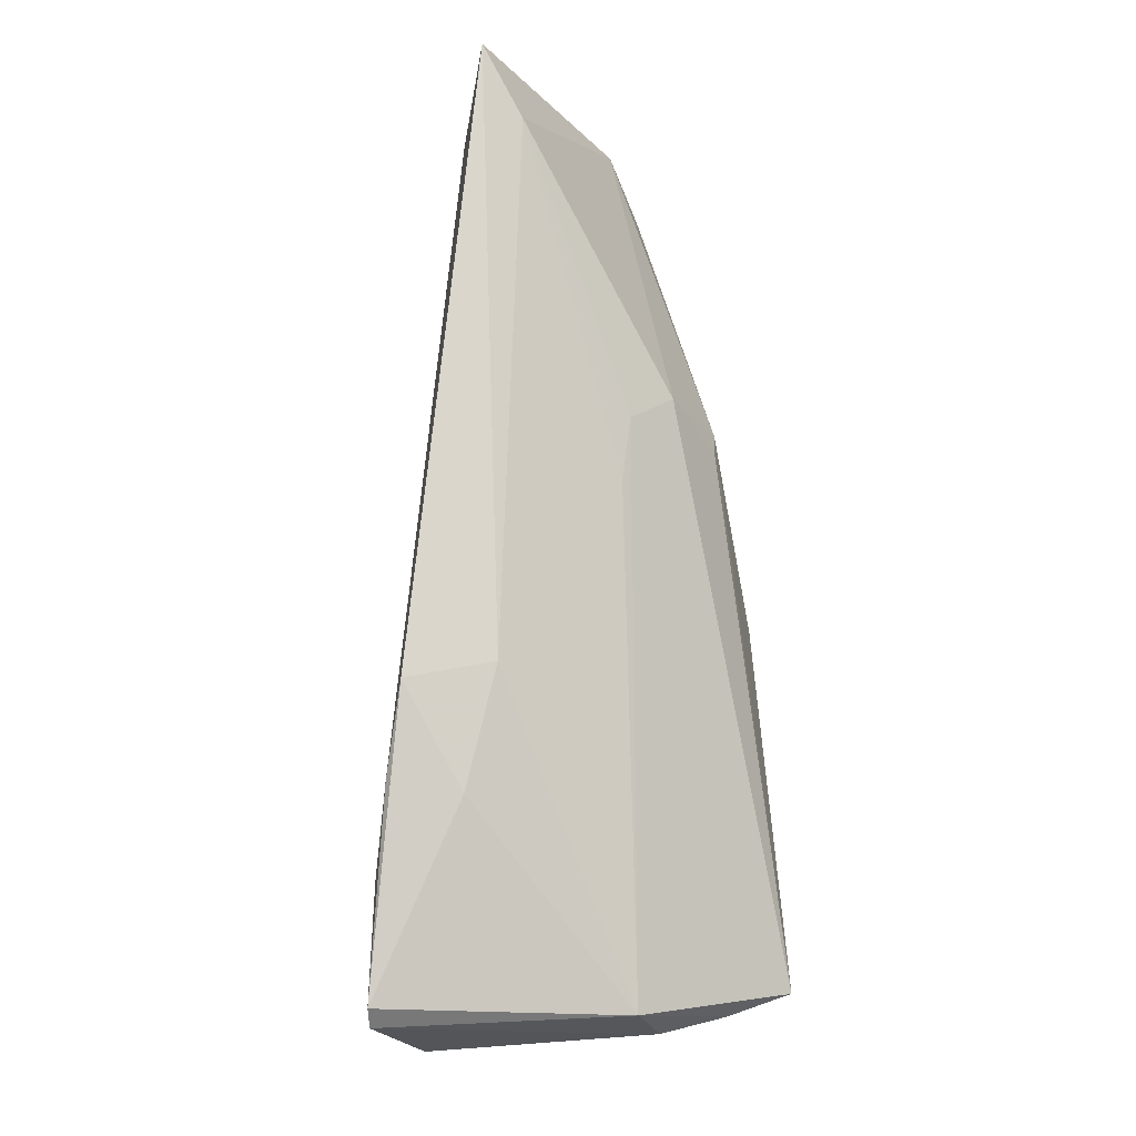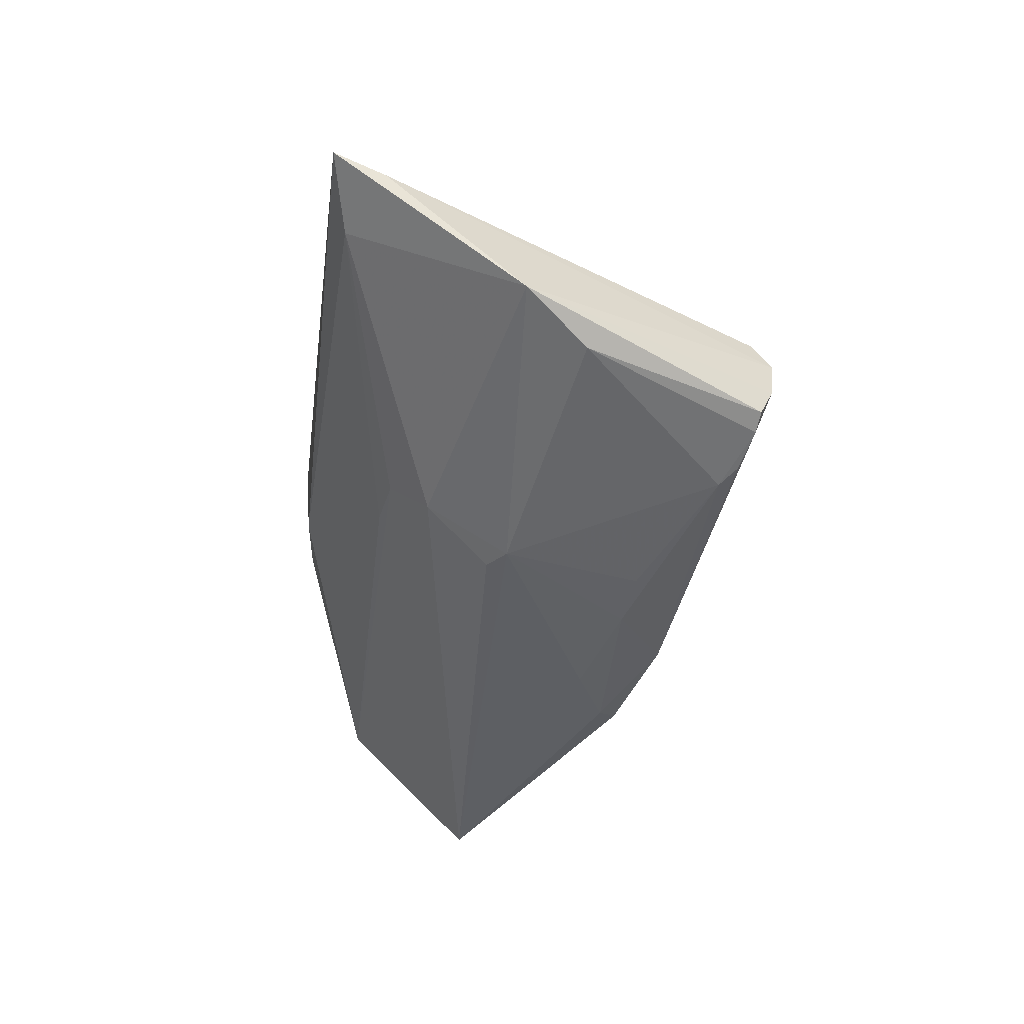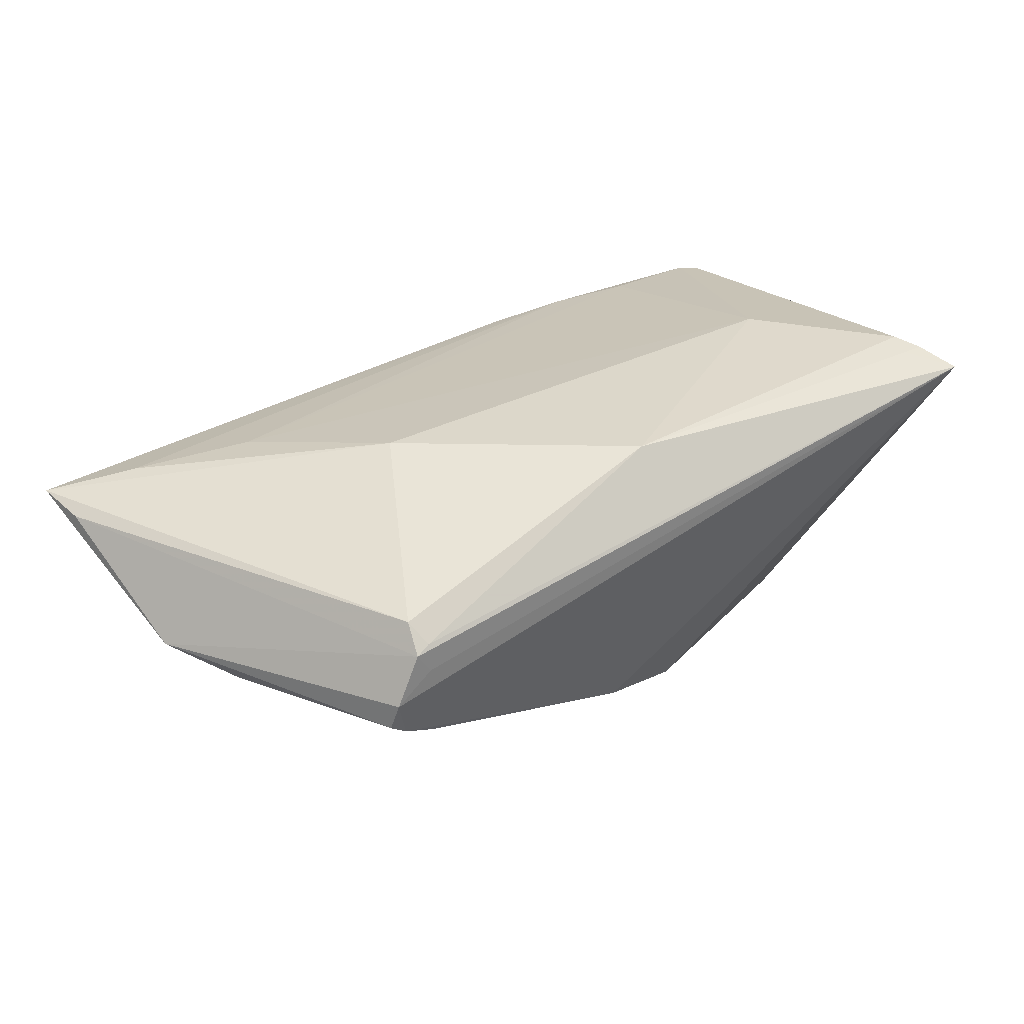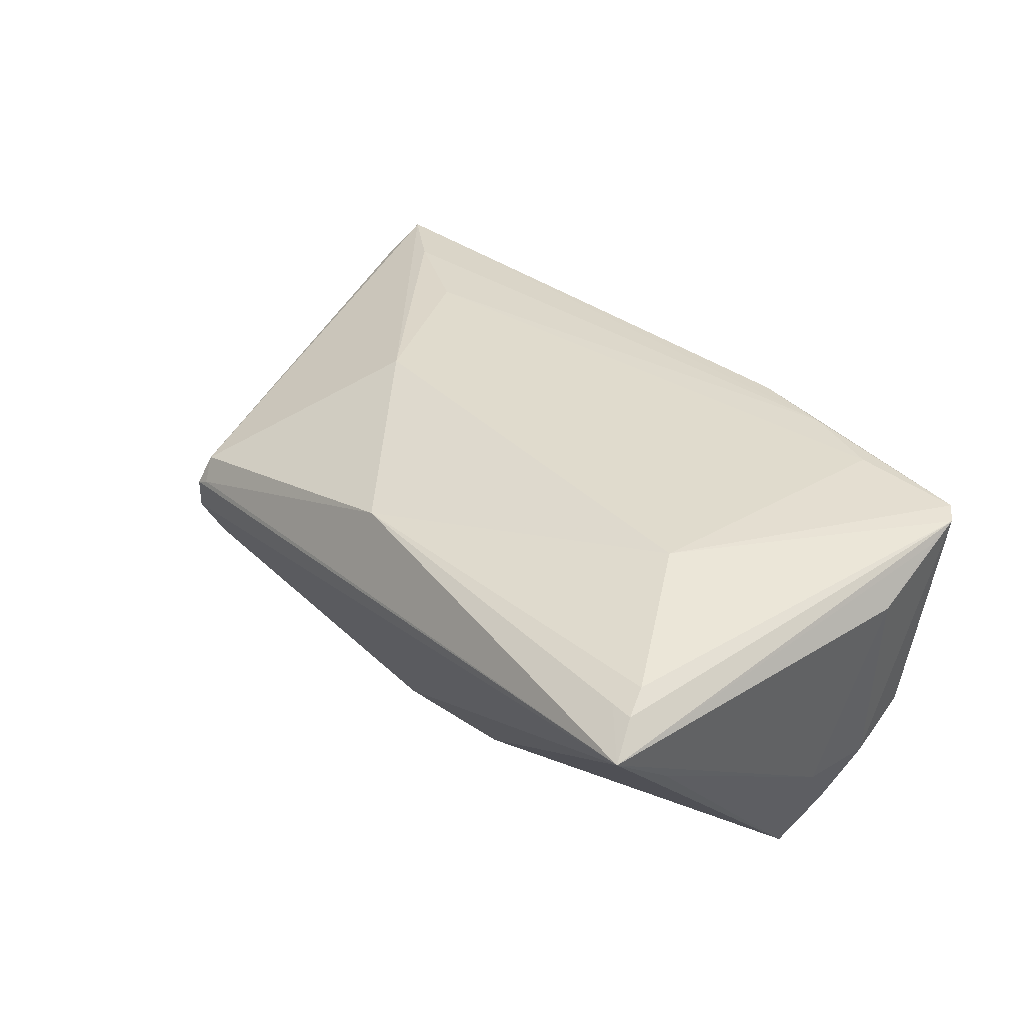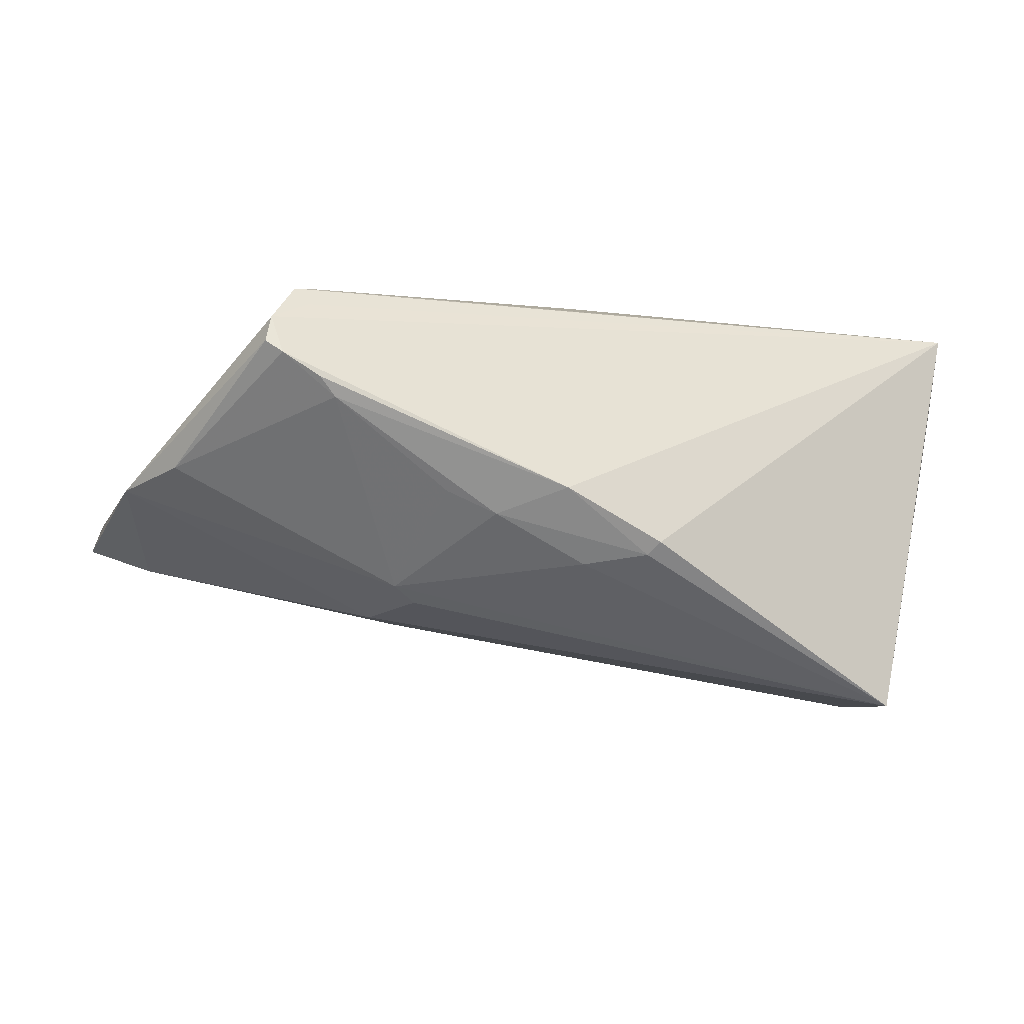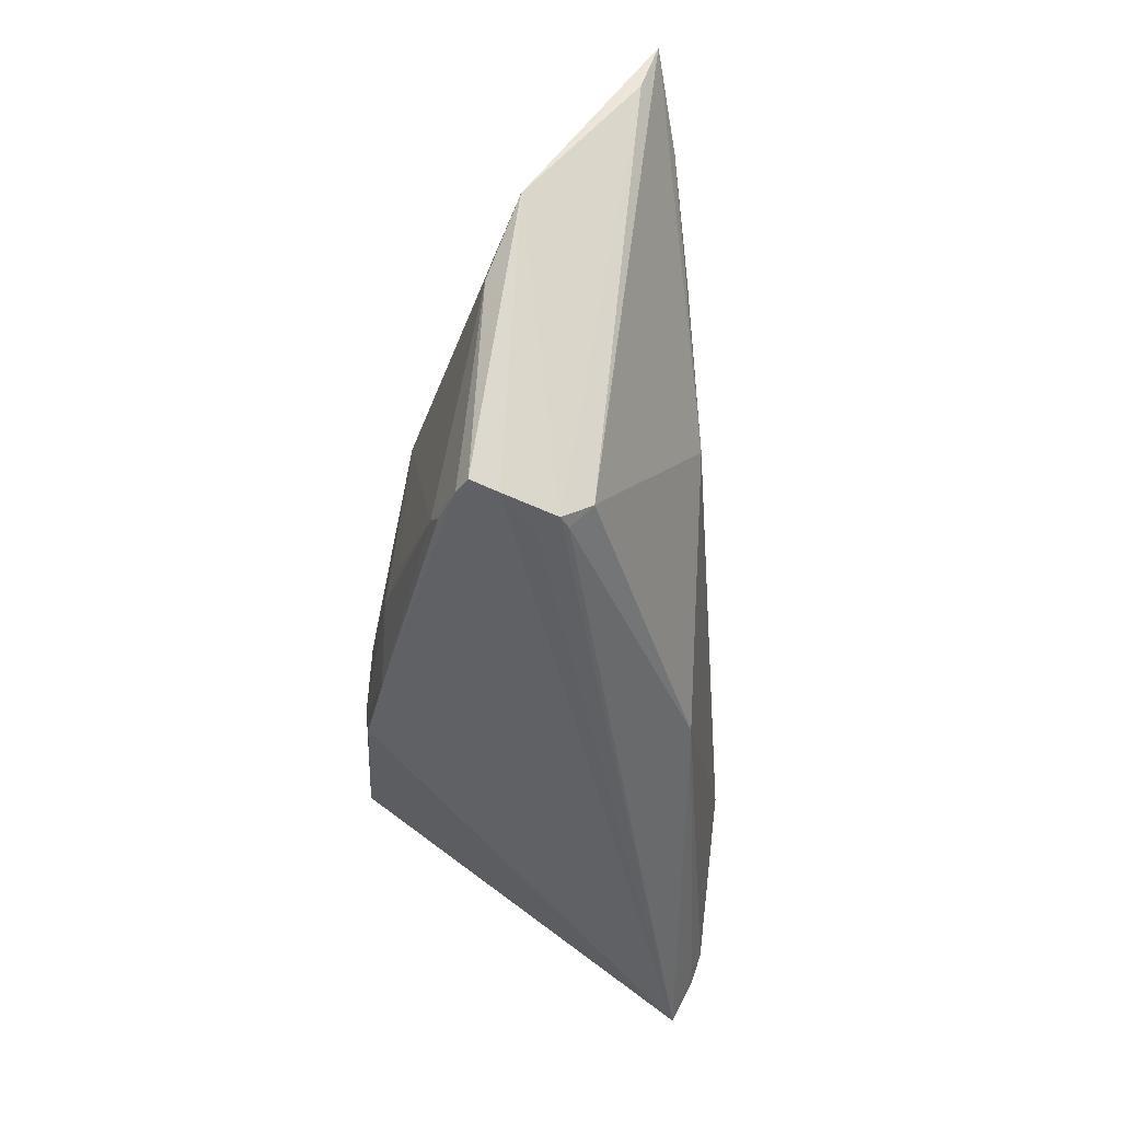
<metadata>
{"format":"obj","ext":"obj","renderer":"f3d","projection":"perspective","resolution":1024,"background":"white","views":[{"elev":76.8,"azim":87.4,"up":"+Y"},{"elev":-37.9,"azim":-95.0,"up":"+Z"},{"elev":19.4,"azim":-36.0,"up":"+Z"},{"elev":42.0,"azim":51.5,"up":"+Z"},{"elev":-54.3,"azim":-13.0,"up":"+Z"},{"elev":-45.5,"azim":-93.8,"up":"+Y"}]}
</metadata>
<code>
v 0.05432 0.01078 0.01759
v 0.05015 -0.02413 0.01999
v 0.002327 -0.0236 0.01471
v -0.02647 -0.0221 -0.015
v 0.002496 -0.01894 -0.0199
v 0.01583 0.02737 0.007899
v -0.03572 -0.02571 -0.01139
v -0.0497 0.002727 -0.007349
v -0.0532 0.01876 0.005106
v -0.01295 0.01632 -0.007516
v 0.05364 0.0115 -0.00728
v -0.03184 -0.02787 -0.001242
v 0.0518 0.01899 -0.004865
v 0.02925 0.02698 0.01184
v -0.03348 -0.02535 -0.01259
v -0.04392 -0.004583 -0.0106
v 0.03585 -0.005887 0.02229
v 0.01491 -0.01485 -0.02165
v -0.02867 -0.02401 -0.01416
v 0.04984 0.003397 -0.02229
v -0.004999 -0.01328 -0.01992
v 0.05248 0.01887 0.02117
v 0.04838 -0.02108 0.02104
v -0.005426 0.01749 -0.006191
v -0.01629 0.01173 -0.01262
v -0.0315 -0.0277 -0.004603
v 0.05006 0.02504 0.02229
v -0.04601 0.02308 0.002922
v -0.01169 0.004165 -0.01755
v 0.03733 0.02399 0.02128
v 0.01378 -0.01286 -0.02198
v 0.05195 0.02305 0.02229
v -0.01456 0.001921 -0.01783
v 0.02756 0.02649 0.01978
v -0.03328 -0.02594 0.001165
v 0.006748 -0.009375 -0.02147
v 0.01727 0.02811 0.01782
v -0.04468 0.01903 0.009622
v -0.03155 0.01335 0.01219
v 0.05349 0.003395 -0.006839
v -0.0113 -0.01427 -0.01853
v 0.04732 -0.0241 0.0197
v 0.05274 -0.0208 0.01059
v 0.05279 -0.02811 0.01769
v -0.03348 -0.02811 -0.002247
v -0.03554 -0.02722 -0.008252
v -0.02083 -0.003144 0.0142
v -0.05432 0.02476 0.007059
v 0.05208 0.007244 -0.01476
f 20 44 18
f 44 40 1
f 43 44 20
f 20 40 43
f 43 40 44
f 5 18 44
f 49 40 20
f 20 13 49
f 8 48 28
f 28 25 8
f 48 6 28
f 10 13 20
f 20 25 10
f 25 28 10
f 9 48 8
f 9 35 48
f 8 45 9
f 9 45 35
f 32 17 23
f 48 35 47
f 32 44 22
f 22 1 32
f 44 1 22
f 11 1 40
f 40 49 11
f 11 49 13
f 11 13 32
f 32 1 11
f 19 5 15
f 20 18 31
f 31 36 20
f 18 5 31
f 32 13 27
f 27 17 32
f 27 30 17
f 24 28 6
f 24 10 28
f 24 6 13
f 13 10 24
f 46 45 8
f 46 5 44
f 15 5 46
f 17 30 39
f 39 47 17
f 3 23 17
f 17 47 3
f 3 47 35
f 5 19 4
f 4 19 15
f 21 31 5
f 36 31 21
f 21 4 41
f 5 4 21
f 8 25 33
f 33 21 41
f 36 21 33
f 20 36 33
f 41 4 33
f 13 6 14
f 14 27 13
f 27 14 37
f 37 6 48
f 37 14 6
f 7 46 8
f 15 46 7
f 44 45 26
f 26 46 44
f 45 46 26
f 48 47 38
f 47 39 38
f 42 3 44
f 23 3 42
f 35 45 12
f 12 3 35
f 12 45 44
f 44 3 12
f 29 25 20
f 20 33 29
f 29 33 25
f 8 33 16
f 16 33 4
f 16 4 15
f 16 7 8
f 15 7 16
f 30 27 34
f 27 37 34
f 34 39 30
f 34 38 39
f 34 37 48
f 48 38 34
f 2 42 44
f 23 42 2
f 2 44 32
f 32 23 2

</code>
